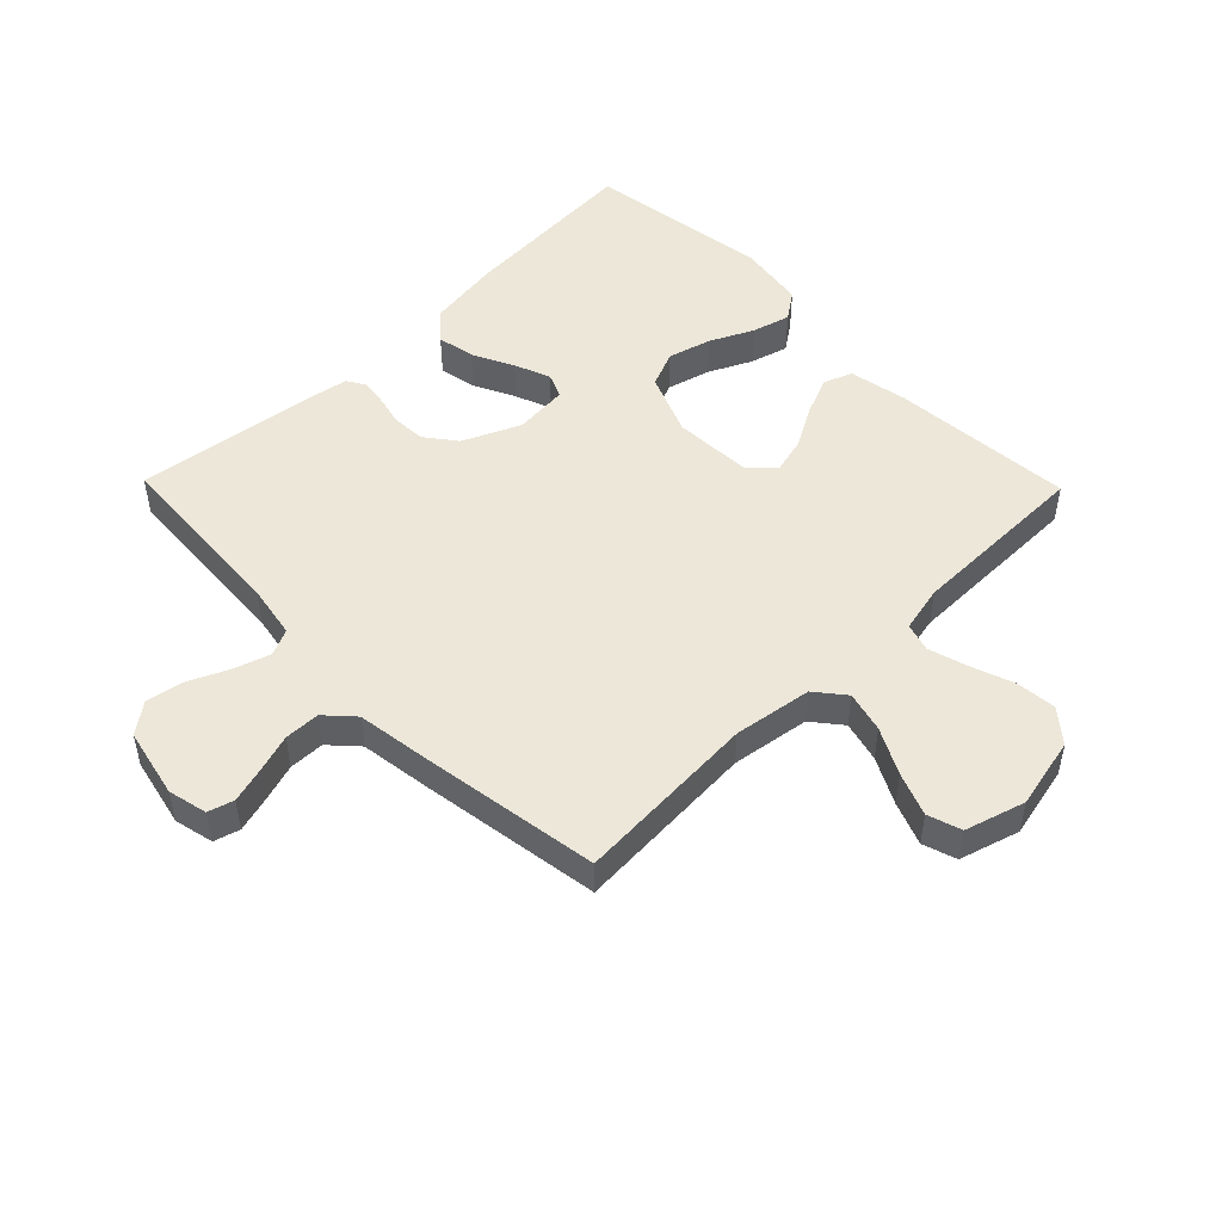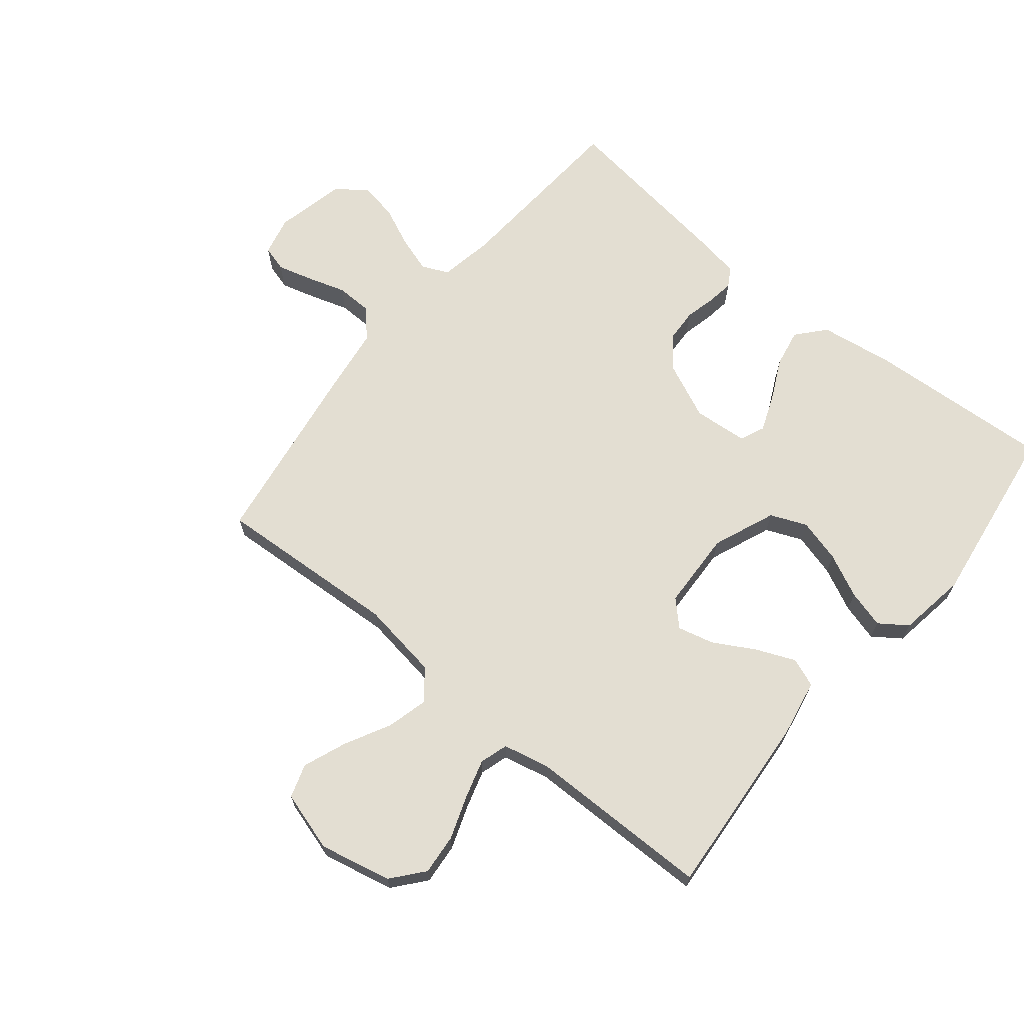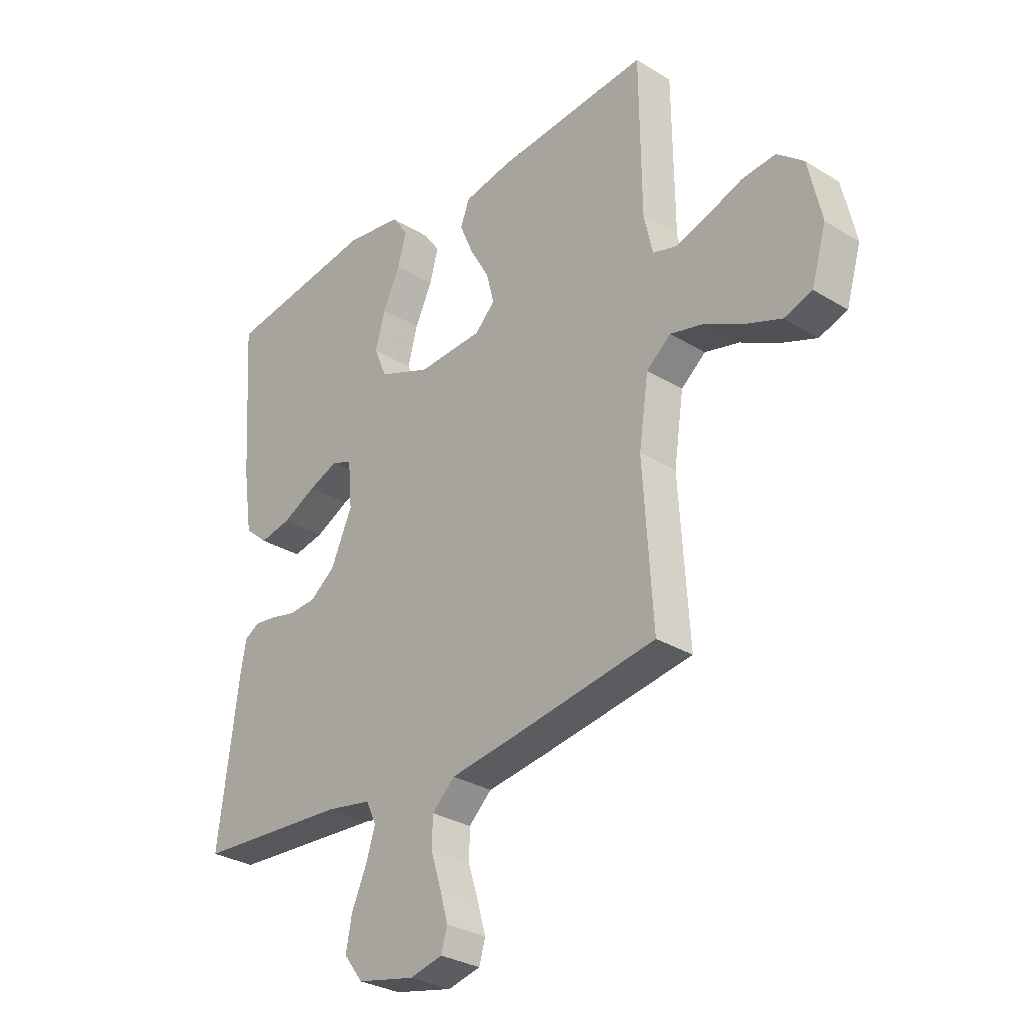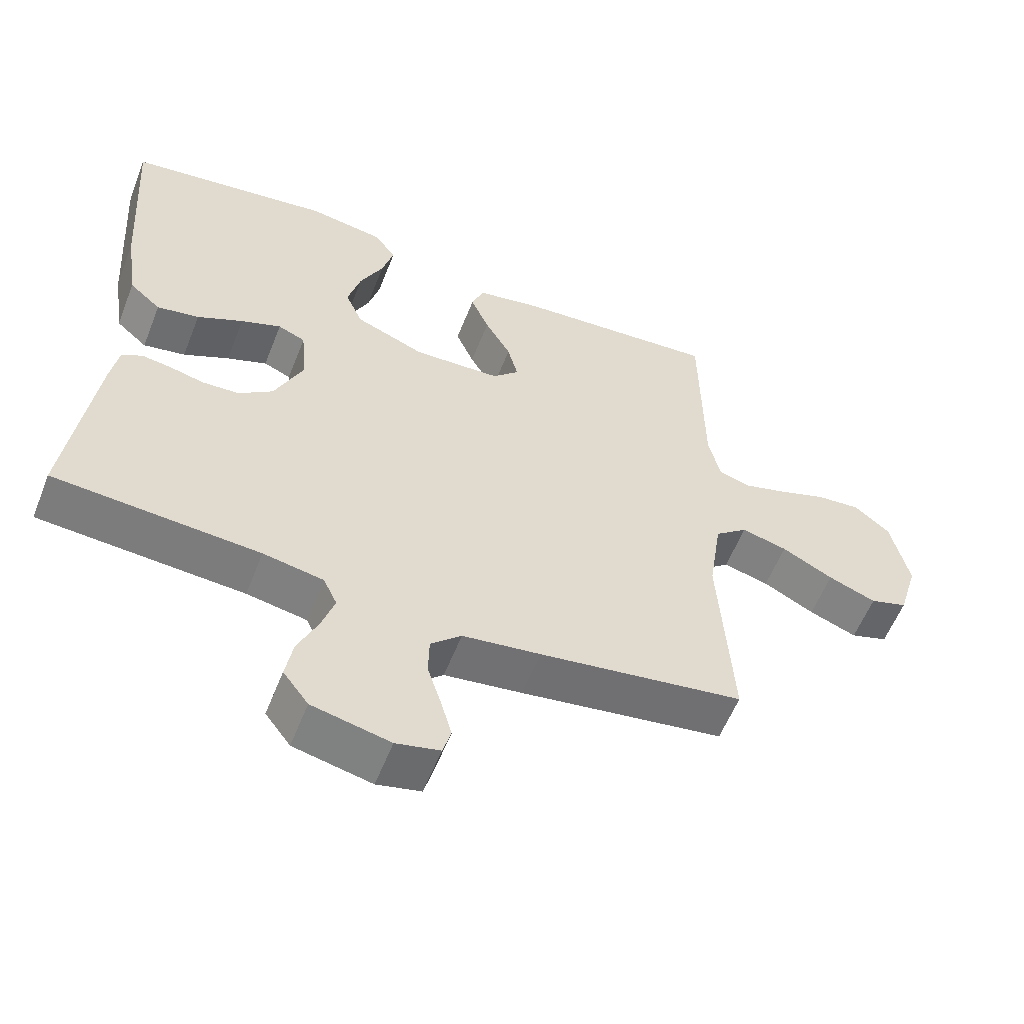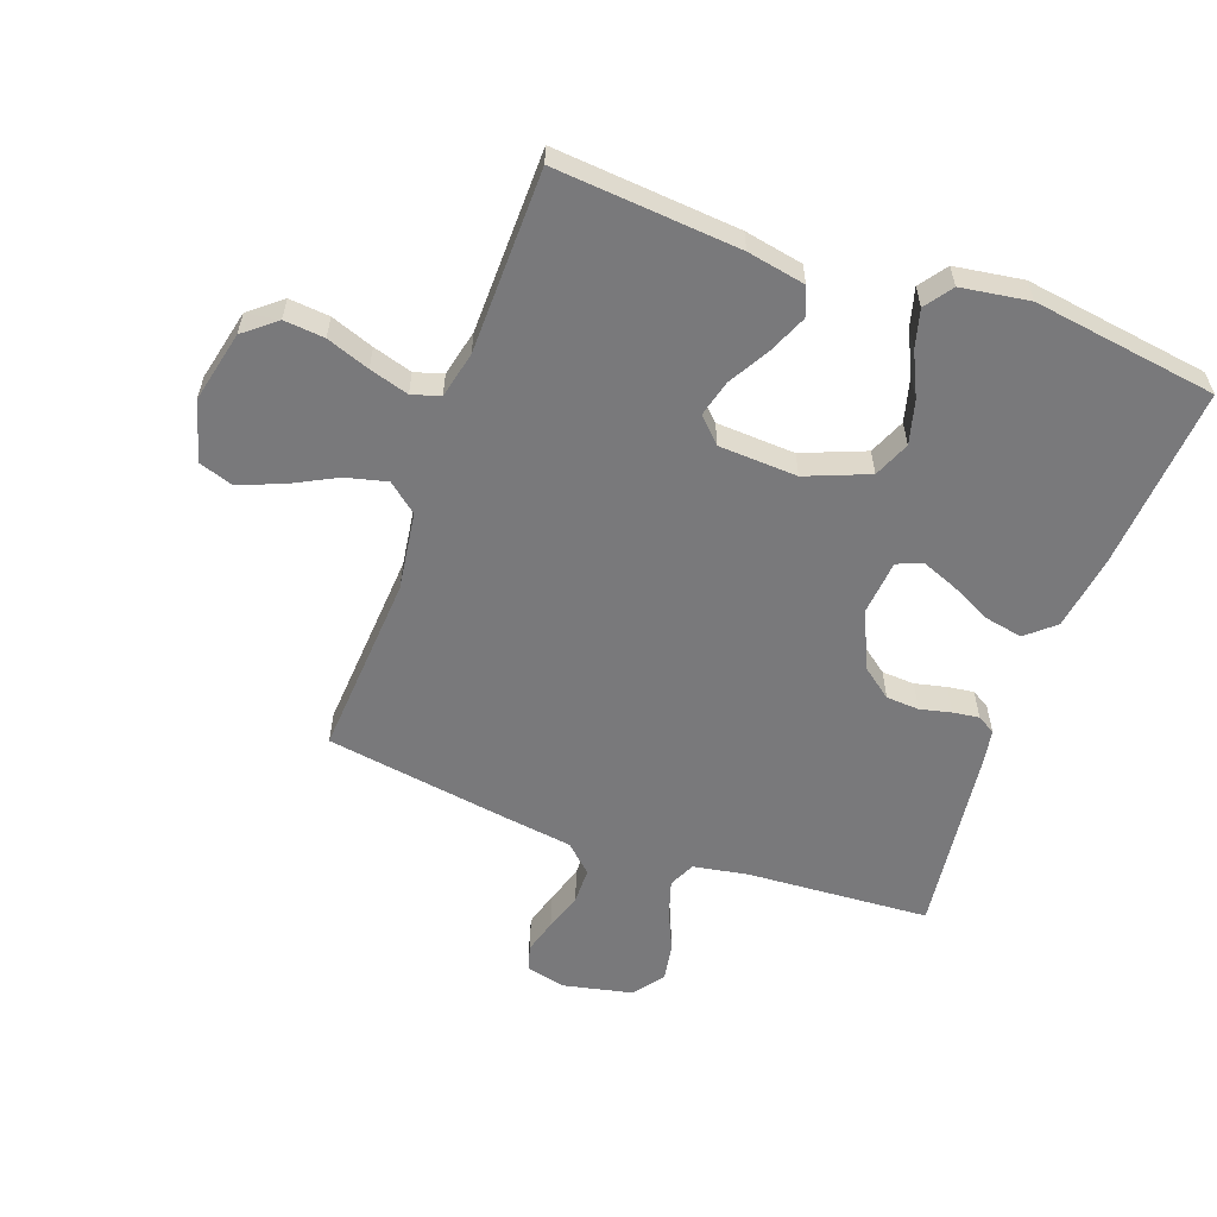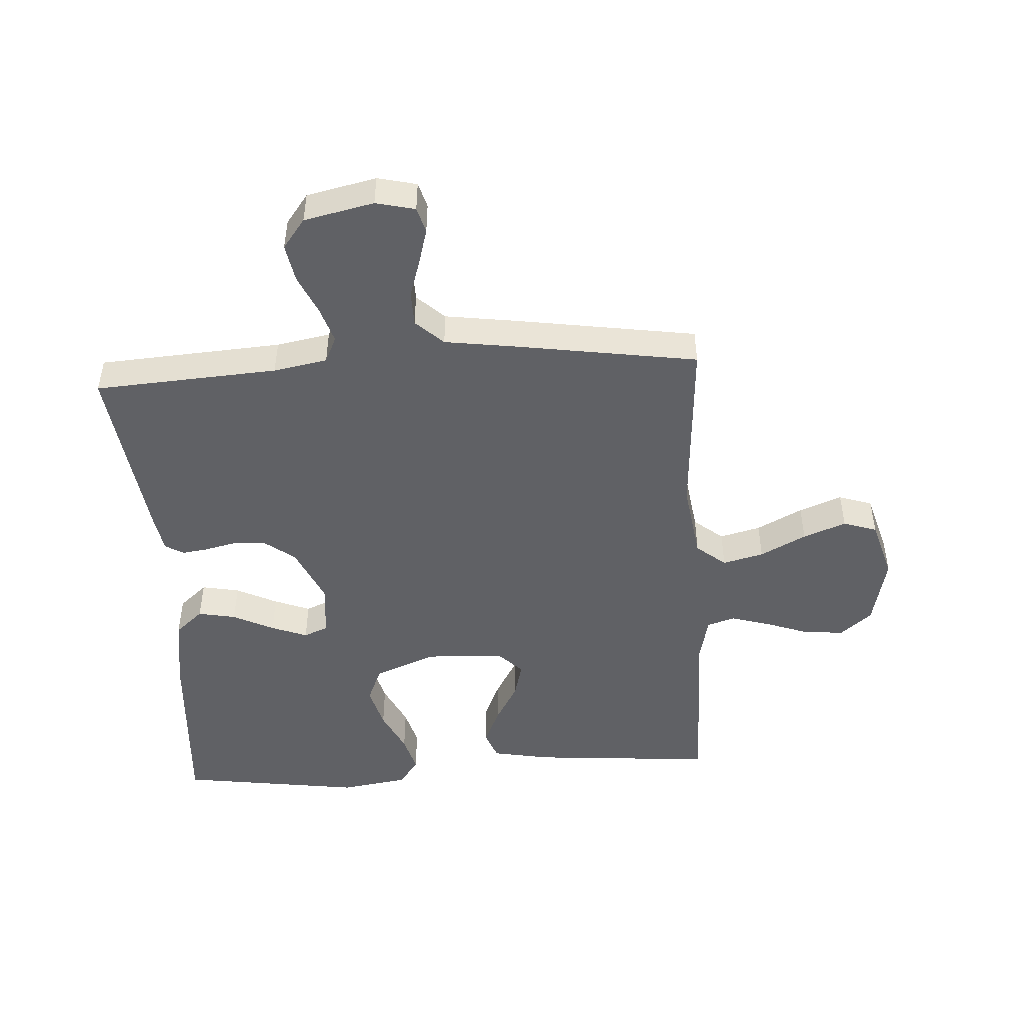
<metadata>
{"format":"obj","ext":"obj","renderer":"f3d","projection":"perspective","resolution":1024,"background":"white","views":[{"elev":49.6,"azim":-134.3,"up":"+Y"},{"elev":67.7,"azim":-50.6,"up":"+Y"},{"elev":-30.2,"azim":-131.7,"up":"+Z"},{"elev":-57.8,"azim":158.5,"up":"+Z"},{"elev":-57.9,"azim":-20.1,"up":"+Y"},{"elev":-47.8,"azim":-176.5,"up":"+Y"}]}
</metadata>
<code>
v 0.5 0.07 0.5
v 0.48 0.07 0.2
v 0.462 0.07 0.078
v 0.416 0.07 0.038
v 0.354 0.07 0.05
v 0.287 0.07 0.083
v 0.228 0.07 0.106
v 0.188 0.07 0.089
v 0.18 0.07 0
v 0.222 0.07 -0.094
v 0.272 0.07 -0.132
v 0.326 0.07 -0.135
v 0.377 0.07 -0.123
v 0.42 0.07 -0.117
v 0.45 0.07 -0.135
v 0.461 0.07 -0.2
v 0.5 0.07 -0.5
v 0.2 0.07 -0.52
v 0.112 0.07 -0.536
v 0.092 0.07 -0.579
v 0.111 0.07 -0.638
v 0.14 0.07 -0.703
v 0.151 0.07 -0.765
v 0.114 0.07 -0.814
v 0 0.07 -0.839
v -0.064 0.07 -0.824
v -0.076 0.07 -0.782
v -0.06 0.07 -0.725
v -0.04 0.07 -0.662
v -0.041 0.07 -0.604
v -0.086 0.07 -0.562
v -0.2 0.07 -0.546
v -0.5 0.07 -0.5
v -0.481 0.07 -0.2
v -0.5 0.07 -0.072
v -0.548 0.07 -0.033
v -0.615 0.07 -0.05
v -0.69 0.07 -0.089
v -0.76 0.07 -0.116
v -0.815 0.07 -0.098
v -0.844 0.07 0
v -0.818 0.07 0.117
v -0.766 0.07 0.16
v -0.7 0.07 0.154
v -0.63 0.07 0.129
v -0.566 0.07 0.11
v -0.52 0.07 0.124
v -0.503 0.07 0.2
v -0.5 0.07 0.5
v -0.2 0.07 0.476
v -0.105 0.07 0.458
v -0.087 0.07 0.411
v -0.114 0.07 0.348
v -0.152 0.07 0.281
v -0.167 0.07 0.222
v -0.128 0.07 0.183
v 0 0.07 0.177
v 0.102 0.07 0.218
v 0.127 0.07 0.277
v 0.108 0.07 0.348
v 0.074 0.07 0.419
v 0.057 0.07 0.481
v 0.089 0.07 0.526
v 0.2 0.07 0.543
v 0.5 0 0.5
v 0.48 0 0.2
v 0.462 0 0.078
v 0.416 0 0.038
v 0.354 0 0.05
v 0.287 0 0.083
v 0.228 0 0.106
v 0.188 0 0.089
v 0.18 0 0
v 0.222 0 -0.094
v 0.272 0 -0.132
v 0.326 0 -0.135
v 0.377 0 -0.123
v 0.42 0 -0.117
v 0.45 0 -0.135
v 0.461 0 -0.2
v 0.5 0 -0.5
v 0.2 0 -0.52
v 0.112 0 -0.536
v 0.092 0 -0.579
v 0.111 0 -0.638
v 0.14 0 -0.703
v 0.151 0 -0.765
v 0.114 0 -0.814
v 0 0 -0.839
v -0.064 0 -0.824
v -0.076 0 -0.782
v -0.06 0 -0.725
v -0.04 0 -0.662
v -0.041 0 -0.604
v -0.086 0 -0.562
v -0.2 0 -0.546
v -0.5 0 -0.5
v -0.481 0 -0.2
v -0.5 0 -0.072
v -0.548 0 -0.033
v -0.615 0 -0.05
v -0.69 0 -0.089
v -0.76 0 -0.116
v -0.815 0 -0.098
v -0.844 0 0
v -0.818 0 0.117
v -0.766 0 0.16
v -0.7 0 0.154
v -0.63 0 0.129
v -0.566 0 0.11
v -0.52 0 0.124
v -0.503 0 0.2
v -0.5 0 0.5
v -0.2 0 0.476
v -0.105 0 0.458
v -0.087 0 0.411
v -0.114 0 0.348
v -0.152 0 0.281
v -0.167 0 0.222
v -0.128 0 0.183
v 0 0 0.177
v 0.102 0 0.218
v 0.127 0 0.277
v 0.108 0 0.348
v 0.074 0 0.419
v 0.057 0 0.481
v 0.089 0 0.526
v 0.2 0 0.543
f 4 5 6
f 3 4 6
f 2 3 6
f 1 2 6
f 64 1 6
f 63 64 6
f 62 63 6
f 61 62 6
f 60 61 6
f 59 60 6 7
f 58 59 7 8
f 57 58 8 9
f 56 57 9 10
f 52 53 54
f 51 52 54
f 50 51 54
f 49 50 54
f 48 49 54
f 47 48 54 55
f 46 47 55 56
f 43 44 45
f 42 43 45
f 41 42 45
f 40 41 45
f 39 40 45
f 38 39 45
f 37 38 45
f 36 37 45 46
f 46 56 10
f 36 46 10
f 35 36 10
f 31 32 33 34
f 27 28 29
f 26 27 29
f 25 26 29
f 24 25 29
f 23 24 29
f 22 23 29
f 21 22 29
f 20 21 29 30
f 19 20 30 31
f 16 17 18
f 15 16 18
f 14 15 18
f 13 14 18
f 12 13 18
f 19 31 34
f 18 19 34
f 12 18 34
f 11 12 34
f 10 11 34 35
f 70 69 68
f 70 68 67
f 70 67 66
f 70 66 65
f 70 65 128
f 70 128 127
f 70 127 126
f 70 126 125
f 70 125 124
f 71 70 124 123
f 72 71 123 122
f 73 72 122 121
f 74 73 121 120
f 118 117 116
f 118 116 115
f 118 115 114
f 118 114 113
f 118 113 112
f 119 118 112 111
f 120 119 111 110
f 109 108 107
f 109 107 106
f 109 106 105
f 109 105 104
f 109 104 103
f 109 103 102
f 109 102 101
f 110 109 101 100
f 74 120 110
f 74 110 100
f 74 100 99
f 98 97 96 95
f 93 92 91
f 93 91 90
f 93 90 89
f 93 89 88
f 93 88 87
f 93 87 86
f 93 86 85
f 94 93 85 84
f 95 94 84 83
f 82 81 80
f 82 80 79
f 82 79 78
f 82 78 77
f 82 77 76
f 98 95 83
f 98 83 82
f 98 82 76
f 98 76 75
f 99 98 75 74
f 1 65 66 2
f 2 66 67 3
f 3 67 68 4
f 4 68 69 5
f 5 69 70 6
f 6 70 71 7
f 7 71 72 8
f 8 72 73 9
f 9 73 74 10
f 10 74 75 11
f 11 75 76 12
f 12 76 77 13
f 13 77 78 14
f 14 78 79 15
f 15 79 80 16
f 16 80 81 17
f 17 81 82 18
f 18 82 83 19
f 19 83 84 20
f 20 84 85 21
f 21 85 86 22
f 22 86 87 23
f 23 87 88 24
f 24 88 89 25
f 25 89 90 26
f 26 90 91 27
f 27 91 92 28
f 28 92 93 29
f 29 93 94 30
f 30 94 95 31
f 31 95 96 32
f 32 96 97 33
f 33 97 98 34
f 34 98 99 35
f 35 99 100 36
f 36 100 101 37
f 37 101 102 38
f 38 102 103 39
f 39 103 104 40
f 40 104 105 41
f 41 105 106 42
f 42 106 107 43
f 43 107 108 44
f 44 108 109 45
f 45 109 110 46
f 46 110 111 47
f 47 111 112 48
f 48 112 113 49
f 49 113 114 50
f 50 114 115 51
f 51 115 116 52
f 52 116 117 53
f 53 117 118 54
f 54 118 119 55
f 55 119 120 56
f 56 120 121 57
f 57 121 122 58
f 58 122 123 59
f 59 123 124 60
f 60 124 125 61
f 61 125 126 62
f 62 126 127 63
f 63 127 128 64
f 64 128 65 1

</code>
